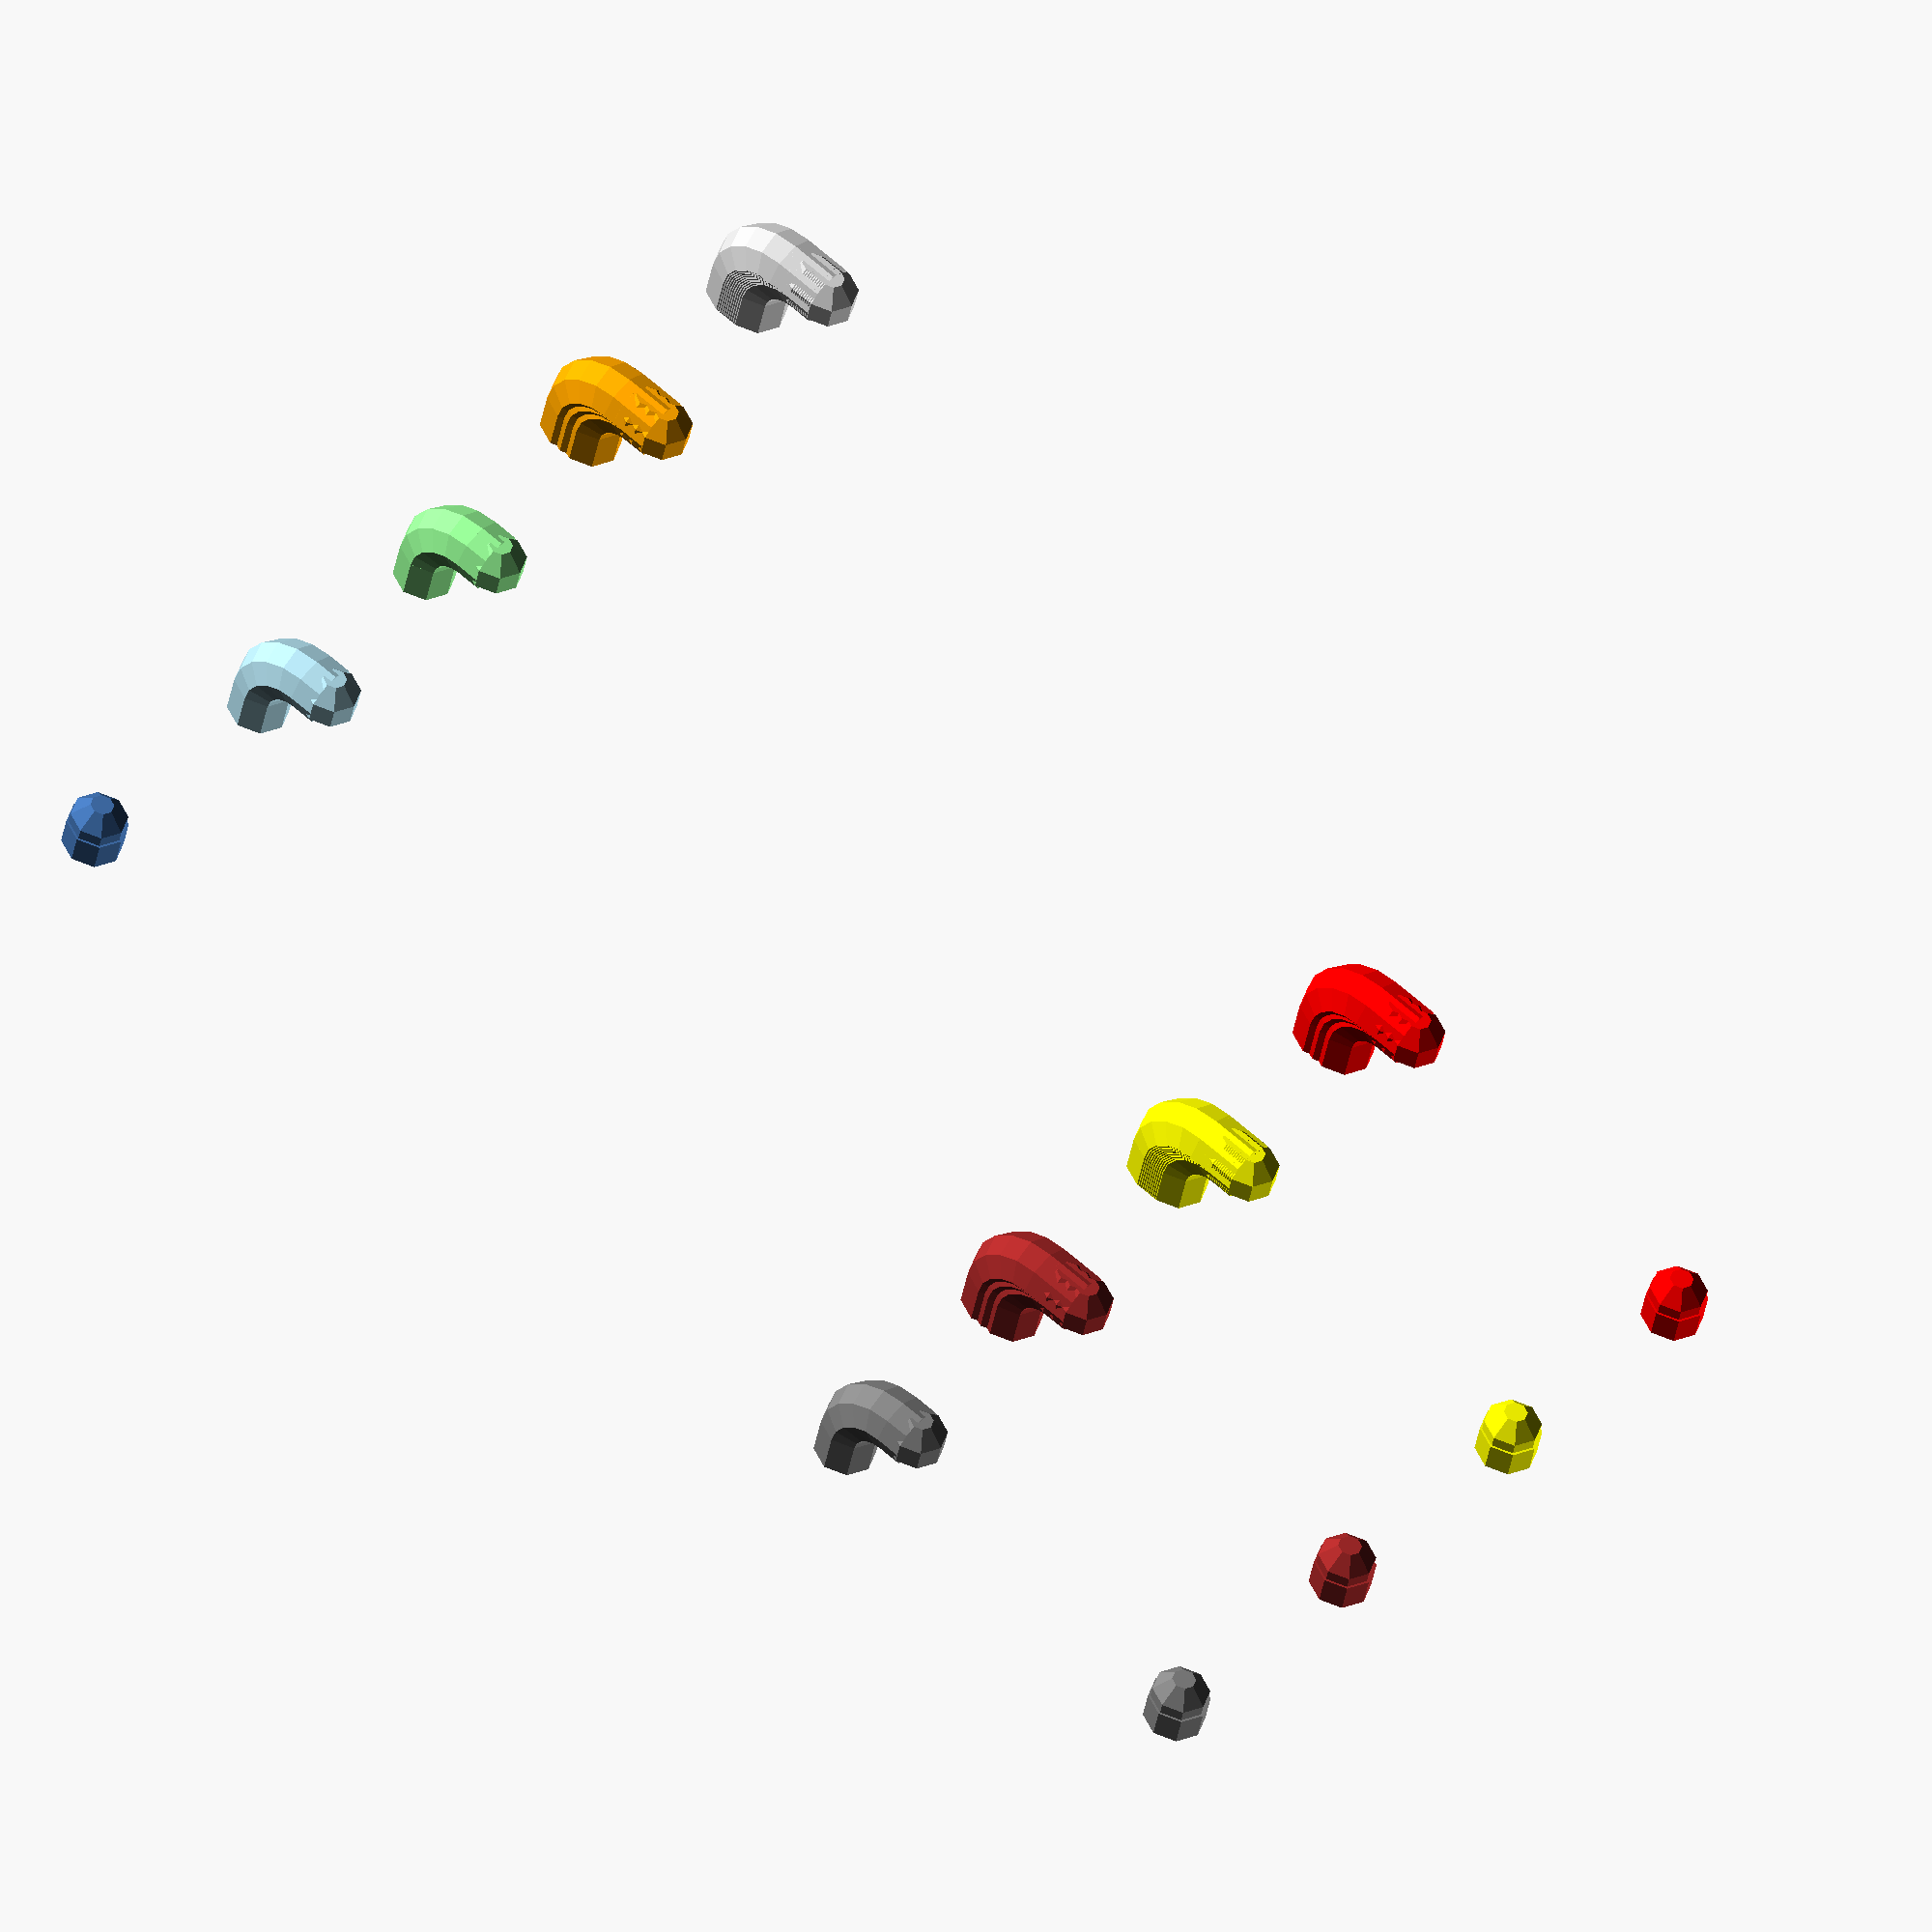
<openscad>
// holes are 'diagonal' on the board; adjacent columns / rows are offset by 
function skadis_hole_x_distance() = 20;
function skadis_hole_y_distance() = 20;
function skadis_hole_diameter() = 5;
function skadis_board_thickness() = 5;

module skadis_pin(height = skadis_board_thickness(), diameter = skadis_hole_diameter()) {
    radius = diameter / 2;
    union() {
        cylinder(r = radius, h = height - radius);
        translate([0, 0, height - radius]) sphere(r = radius);
    }
}

module skadis_hook_curve(pin_diameter = skadis_hole_diameter(), hook_curve_radius = 3) {
    translate([0,-hook_curve_radius,0])
    rotate([0,-90,0])
        rotate_extrude(angle=90)
            translate([hook_curve_radius,0,0])
                circle(d = pin_diameter);
}

module skadis_basic_hook(board_thickness = skadis_board_thickness(), diameter = skadis_hole_diameter(), hook_curve_radius = 4, hook_pin_length = 6) {
    pin_radius = diameter / 2;
    
    hook_curve_offset = board_thickness + pin_radius - hook_curve_radius;
    hook_pin_body_length = hook_pin_length - hook_curve_radius;

    union() {        
        // hook - backplate body
        cylinder(r = pin_radius, h = hook_curve_offset);

        // hook pin curve
        translate([0,0,hook_curve_offset])
            skadis_hook_curve(pin_diameter=diameter, hook_curve_radius = hook_curve_radius);

        // hook pin body
        translate([0, - hook_curve_radius, board_thickness + pin_radius]) 
            rotate([-90,0,180])
                cylinder(r = pin_radius, h = hook_pin_body_length);

        // ball end
        translate([0, -hook_pin_length, board_thickness + pin_radius])
            sphere(r = pin_radius);
    }
}

module skadis_hook(board_thickness = skadis_board_thickness(), diameter = skadis_hole_diameter(), hook_curve_radius = 4, hook_pin_length = 6, reinforcement_factor = 0, reinforcement_granularity = 1) {
    number_of_steps = reinforcement_factor / reinforcement_granularity;
    
    union() {
        for(step = [0:1:number_of_steps]) {
            offset = step * reinforcement_granularity;
            translate([0, offset, 0]) skadis_basic_hook(board_thickness = board_thickness, diameter = diameter, hook_curve_radius = hook_curve_radius, hook_pin_length = hook_pin_length);
        }
    }
}

// Shorthad with default values for easy usage in other modules
module skadis_reinforced_hook(f = 2, g = 0.2) {
    skadis_hook(reinforcement_factor = f, reinforcement_granularity = g);
}

module skadis_hook_with_pin(pin_displacement=35, reinforcement_factor = 0, reinforcement_granularity = 1) {
    union() {
        skadis_hook(reinforcement_factor = reinforcement_factor, reinforcement_granularity = reinforcement_granularity);
        translate([0,-pin_displacement,0]) skadis_pin();
    }
}

// Shorthad with default values for easy usage in other modules
module skadis_reinforced_hook_with_pin(d = 35, f = 2, g = 0.2) {   
    skadis_hook_with_pin(pin_displacement = 35, reinforcement_factor = f, reinforcement_granularity = g);
}


skadis_pin();
color("lightblue") translate([20, 0, 0]) skadis_basic_hook();
color("lightgreen") translate([40, 0, 0]) skadis_hook(); // result is the same as basic hook without reinforcement factor
color("orange") translate([60, 0, 0]) skadis_hook(reinforcement_factor = 2, reinforcement_granularity = 1);
color("lightgrey") translate([80, 0, 0]) skadis_reinforced_hook(); // shorthand with default values

color("grey") translate([0, -80, 0]) skadis_hook_with_pin();
color("brown") translate([20, -80, 0]) skadis_hook_with_pin(reinforcement_factor = 2, reinforcement_granularity = 1);
color("yellow") translate([40, -80, 0]) skadis_reinforced_hook_with_pin(); // shorthand with default values
color("red") translate([60, -80, 0]) skadis_reinforced_hook_with_pin(g = 1); // shorthand with overridden value

</openscad>
<views>
elev=37.9 azim=311.4 roll=350.5 proj=o view=solid
</views>
